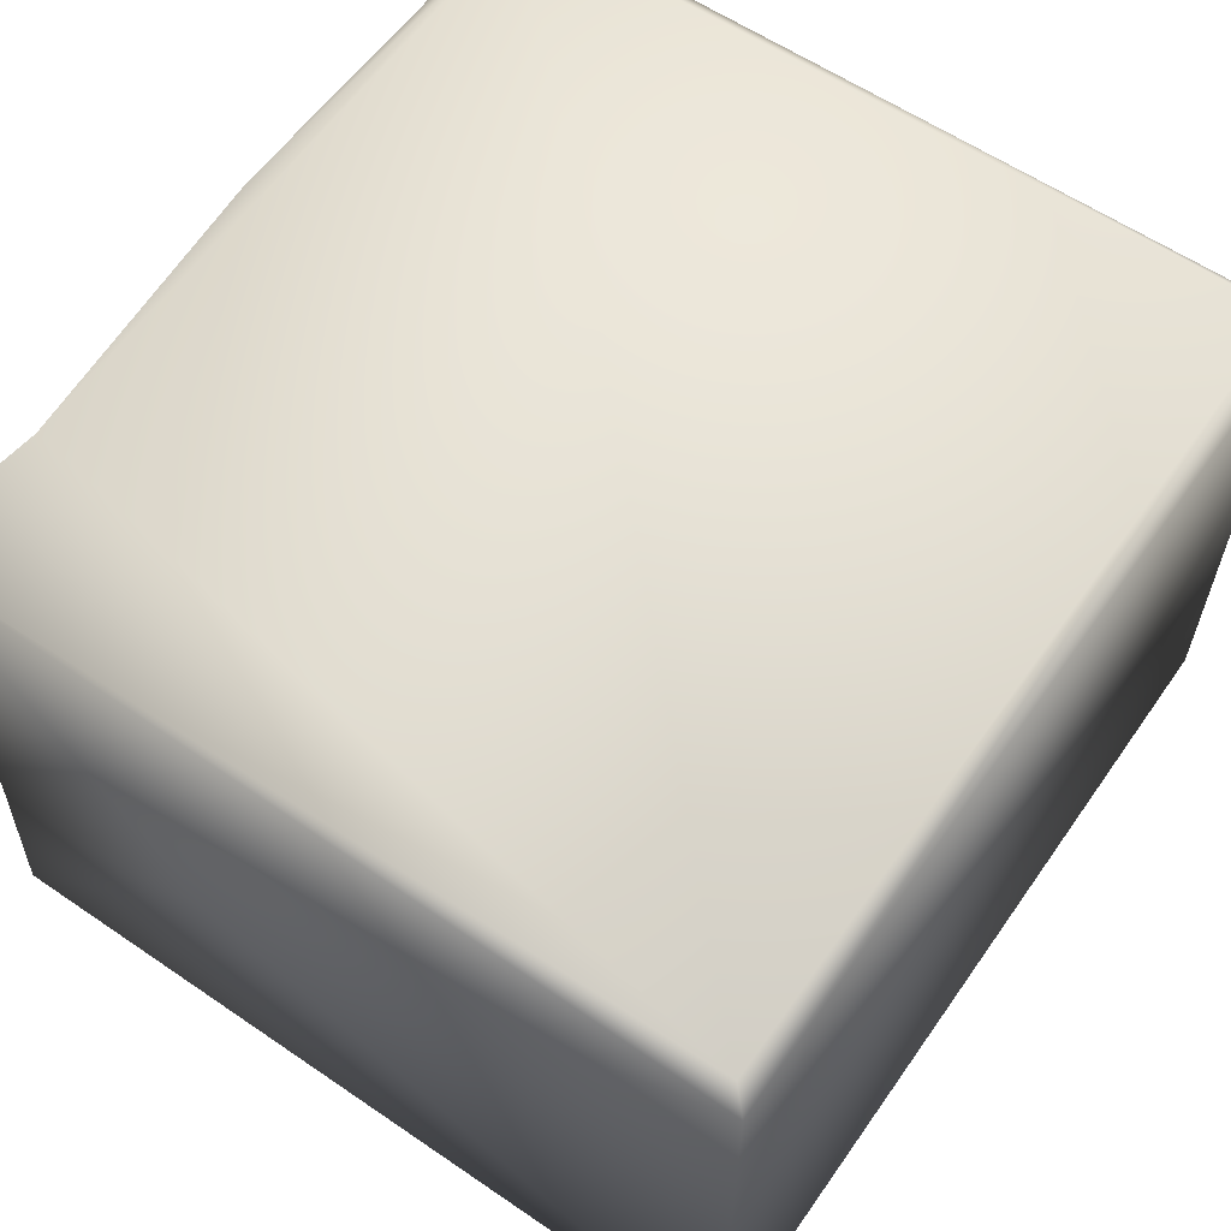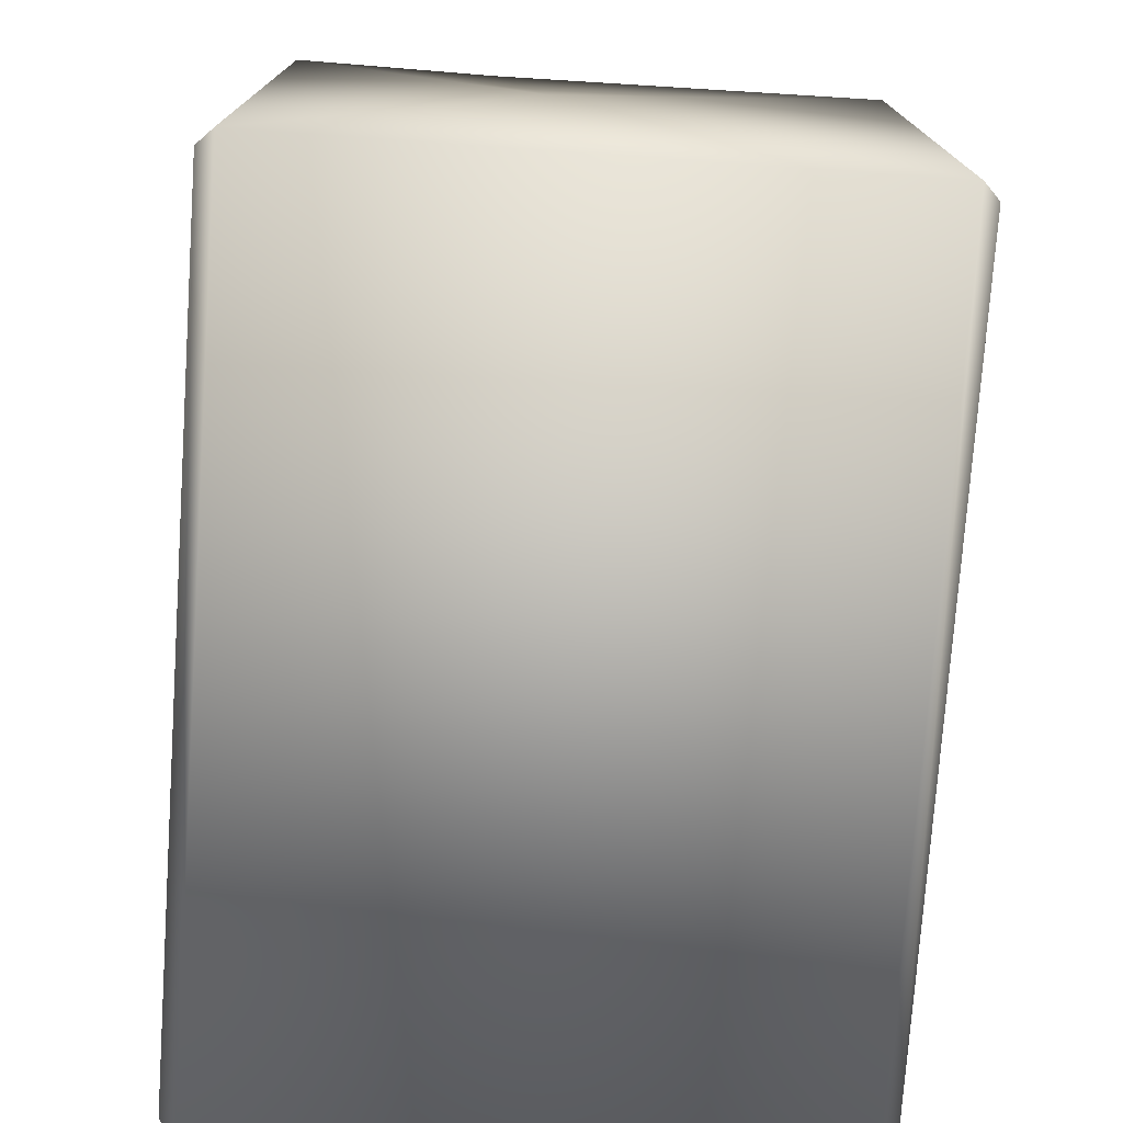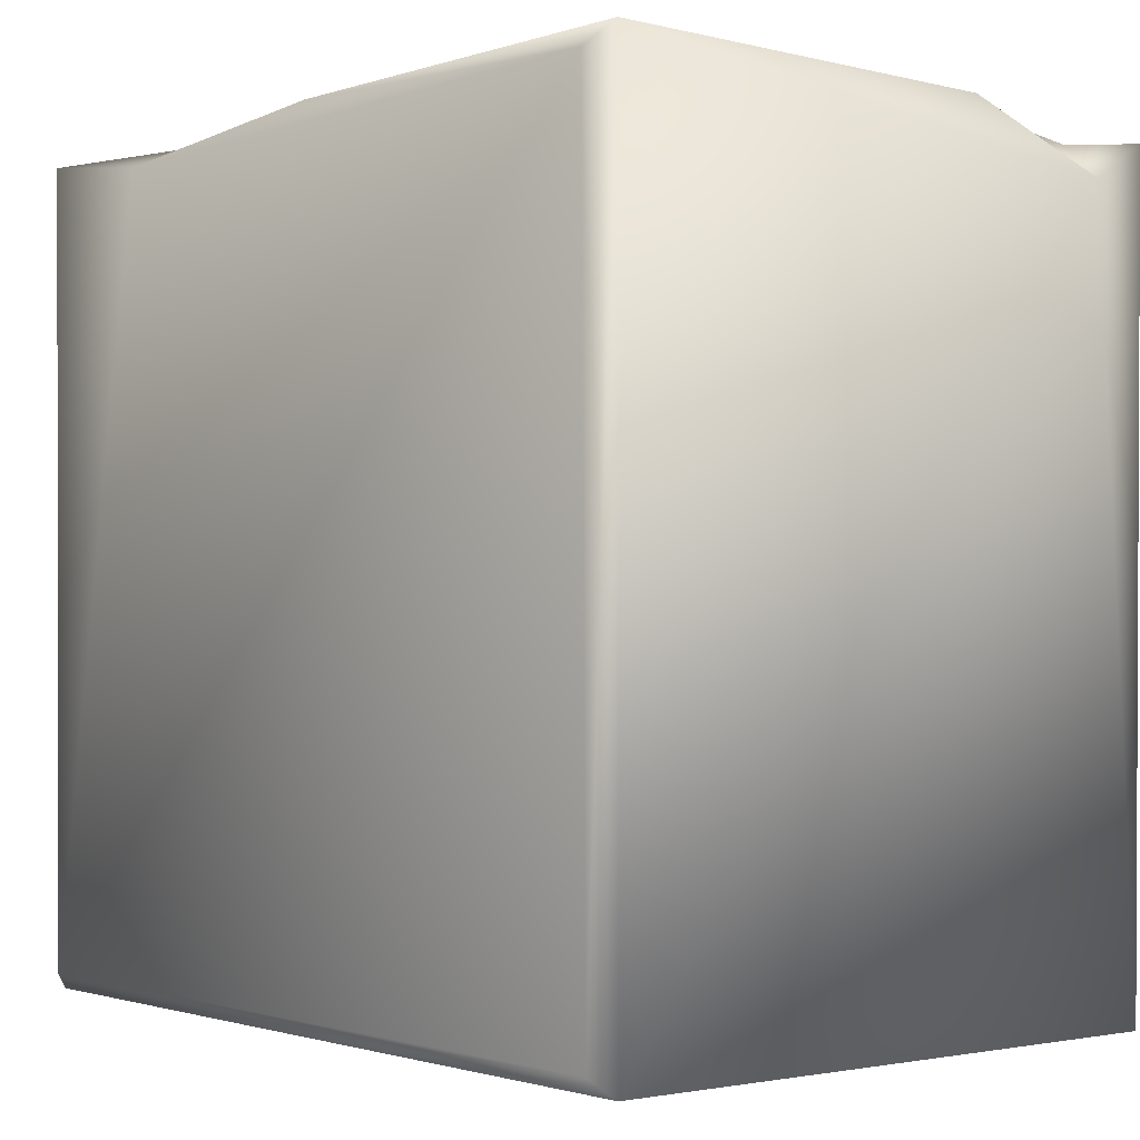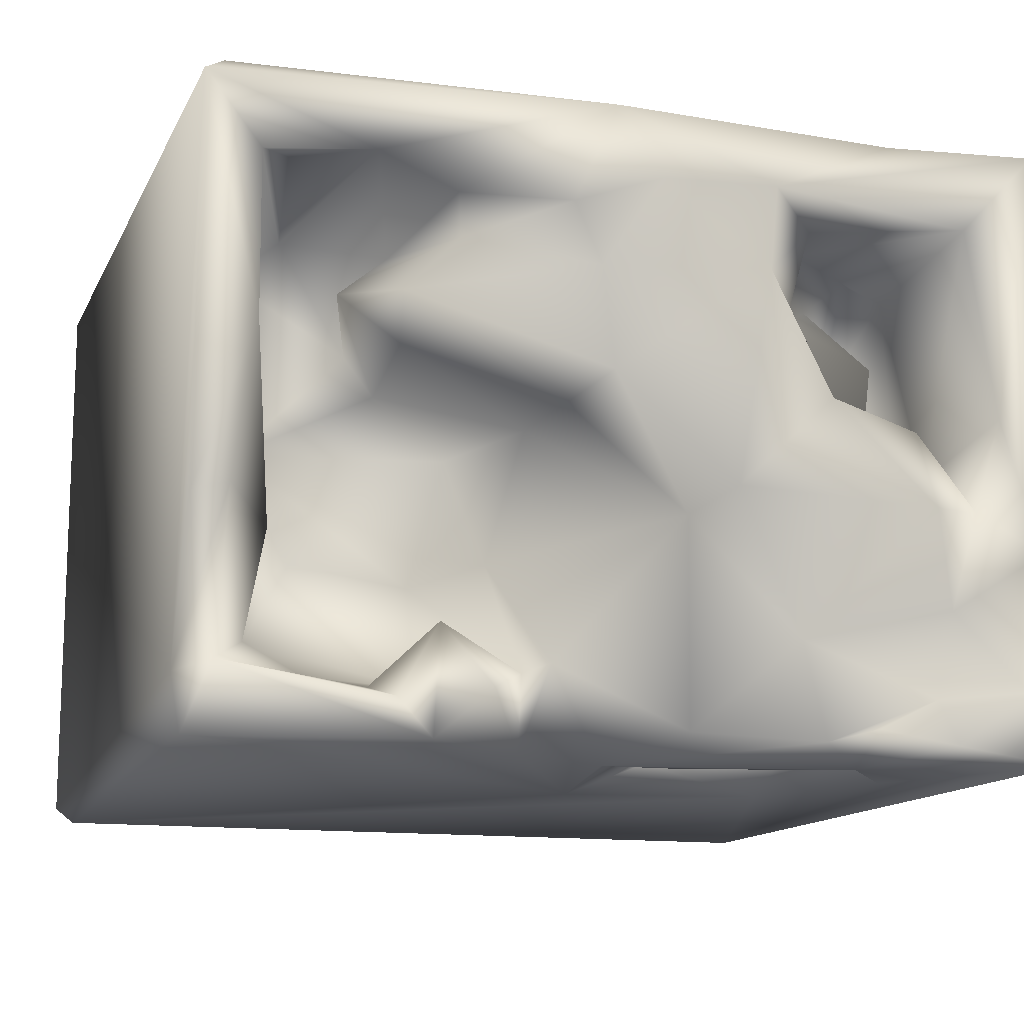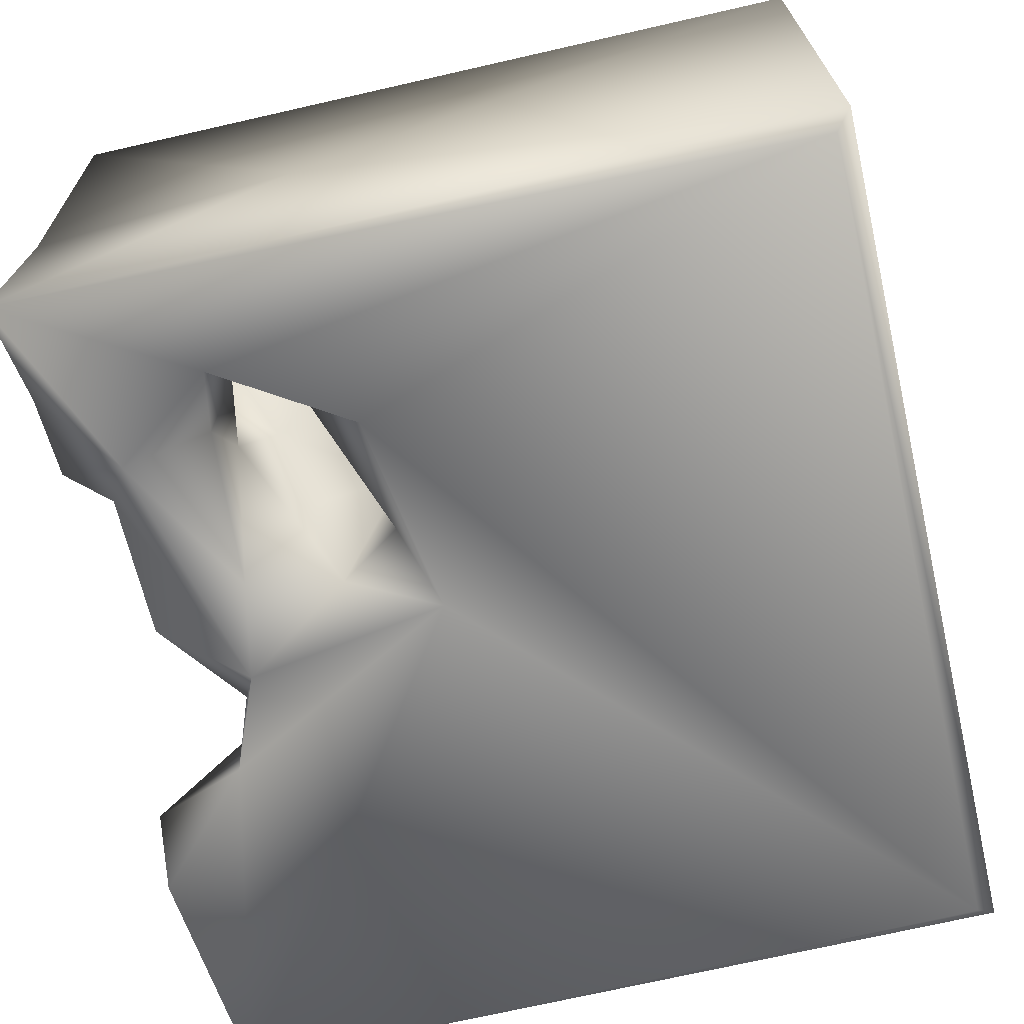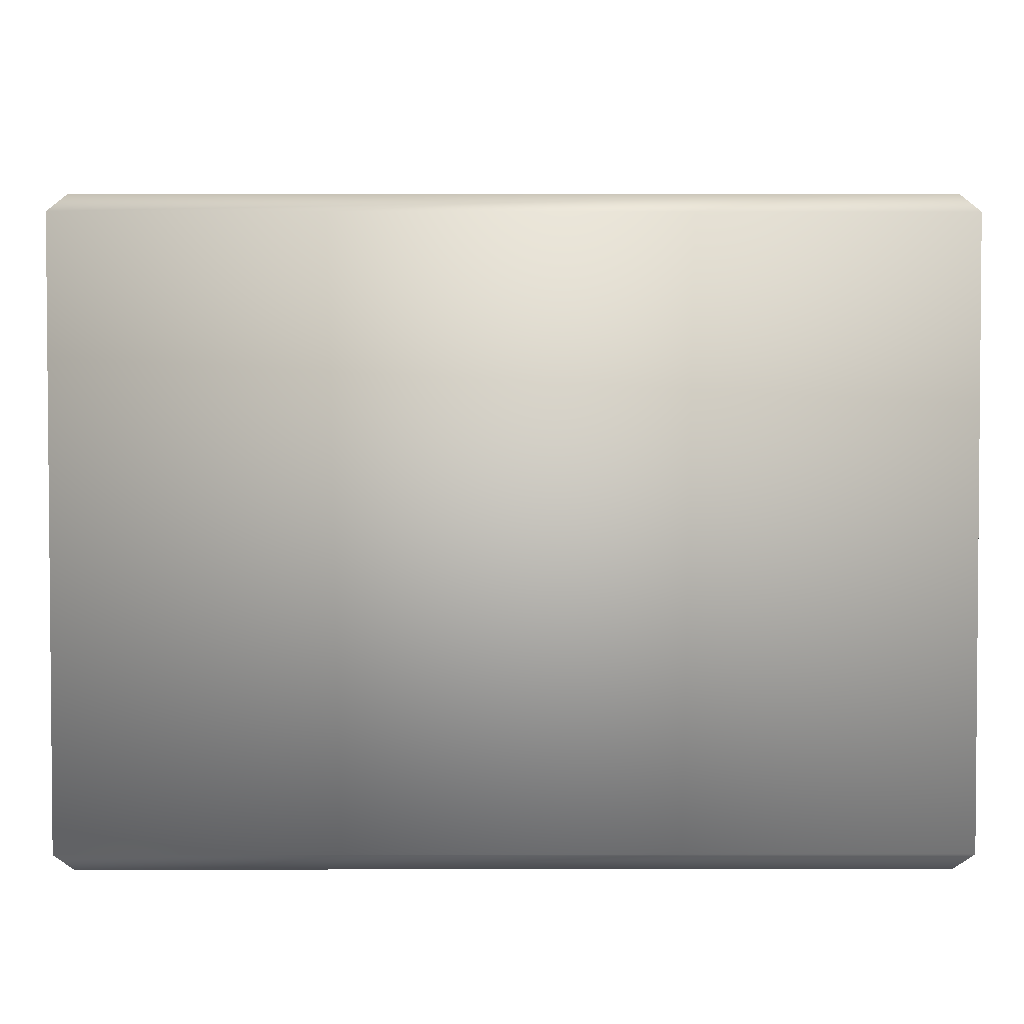
<metadata>
{"format":"obj","ext":"obj","renderer":"f3d","projection":"perspective","resolution":1024,"background":"white","views":[{"elev":60.4,"azim":-55.1,"up":"+Z"},{"elev":-75.8,"azim":-94.0,"up":"+Y"},{"elev":-1.4,"azim":51.3,"up":"+Y"},{"elev":-13.2,"azim":162.0,"up":"+Z"},{"elev":-68.6,"azim":-77.1,"up":"+Z"},{"elev":3.0,"azim":-0.3,"up":"+Z"}]}
</metadata>
<code>
o Liquid_Domain
v -8.134 -8.756 6.217
v -8.472 -9.101 5.874
v 8.134 -8.756 6.217
v 8.474 -9.1 5.871
v -8.466 -9.103 -5.877
v 8.476 -9.102 -5.871
v -8.134 -8.756 -6.217
v 8.134 -8.756 -6.217
v -8.466 1.641 -0.8586
v 8.468 5.75 -4.968
v -0.7777 0.1704 -6.202
v -6.333 -1.054 -3.073
v -7.28 0.341 -3.468
v -3.721 0.09549 -2.343
v -6.319 3.406 -6.139
v -6.85 -0.2805 -0.1143
v -5.344 0.3369 -1.413
v -8.403 6.996 -6.14
v -6.845 3.151 -1.617
v -4.497 0.2822 -3.741
v -4.734 0.8449 -6.195
v 8.427 7.051 5.836
v -2.454 0.7101 -3.256
v 7.995 6.626 6.197
v -6.516 0.7063 2.568
v -5.533 2.374 -0.6312
v -3.732 2.999 -2.736
v -5.472 2.143 -4.69
v -2.292 0.7692 -5.595
v -5.437 6.596 6.175
v -6.438 0.9154 1.09
v -1.479 2.004 -5.645
v -7.169 1.403 -4.056
v 8.413 6.49 -6.185
v 5.85 1.672 4.581
v -6.438 2.334 4.751
v 5.362 1.051 -1.915
v -5.47 2.359 4.024
v 3.816 2.544 4.177
v 7.042 2.227 3.526
v 4.631 2.381 2.073
v -6.965 3.3 1.322
v 6.766 1.67 -2.818
v -2.24 2.828 -3.103
v -0.09379 4.187 -6.117
v -8.425 6.983 6.165
v -7.05 2.857 4.218
v 6.705 1.684 0.0607
v 4.139 2.819 1.177
v 6.364 3.642 -1.792
v 3.293 2.415 -2.554
v 6.69 3.174 -3.914
v -4.683 3.601 4.823
v -7.316 3.99 0.07693
v -6.105 4.108 2.308
v 7.291 3.504 0.9795
v -5.577 3.242 -4.597
v -1.996 3.8 -6.061
v 7.243 6.597 4.61
v 5.194 4.039 2.817
v -5.528 4.397 0.06268
v 1.536 4.316 -4.439
v -3.954 3.67 -3.639
v 3.382 3.375 -4.687
v 5.821 4.484 -4.731
v 1.814 4.962 -6.06
v 8.43 6.869 -1.97
v 2.655 2.729 0.00173
v -4.825 3.811 -5.08
v 3.353 6.119 4.381
v -3.515 5.697 2.6
v 7.259 6.755 1.349
v 1.331 3.873 0.4533
v -4.203 5.422 4.652
v 6.511 5.447 4.951
v -5.671 4.538 0.4437
v 4.243 5.281 1.554
v -6.987 4.593 -0.735
v -5.612 4.786 -0.1898
v -4.73 4.952 -0.829
v -6.414 4.472 -1.613
v 0.43 6.987 6.174
v -7.047 6.59 4.611
v 4.342 5.832 2.44
v 0.9573 5.357 0.6661
v 4.851 5.455 -5.036
v -4.845 5.401 -6.157
v 2.231 4.157 -2.35
v 7.719 6.896 -1.76
v 1.092 4.804 -4.292
v 3.669 6.138 -3.868
v 7.849 6.403 -4.803
v -1.267 5.851 -5.632
v -4.08 5.863 -5.709
v -1.326 5.791 -1.459
v -7.209 6.298 -1.128
v -6.761 5.301 -4.692
v -4.763 6.7 -5.544
v 3.152 5.592 3.679
v -2.574 7.142 3.145
v -5.713 6.778 0.2563
v -3.515 6.058 -3.798
v 4.632 6.766 -5.37
v -6.407 6.73 -5.802
v 2.909 7.027 -5.171
v 0.321 6.326 1.122
v -3.924 6.882 0.7757
v 4.042 7.033 -6.138
v 0.4619 6.081 3.253
v -8.371 6.795 -1.968
v -5.969 7.065 -1.291
v -6.447 6.592 -3.183
v -7.806 6.998 -4.757
v -2.832 6.948 4.921
v -0.4504 6.997 4.793
v 5.105 6.791 4.759
v 1.316 6.911 4.167
v -7.489 6.861 0.6454
v -1.881 7.02 -1.129
f 2 4 3
f 1 2 3
f 6 4 2
f 6 2 5
f 6 5 7
f 8 6 7
f 2 9 5
f 4 6 10
f 22 3 4
f 7 21 8
f 8 21 11
f 3 24 1
f 17 14 12
f 21 7 15
f 12 16 17
f 12 13 16
f 12 14 20
f 12 33 13
f 9 18 5
f 16 13 19
f 12 20 33
f 11 21 29
f 31 17 16
f 23 20 14
f 23 29 20
f 1 24 30
f 4 10 22
f 27 17 26
f 14 17 27
f 20 28 33
f 25 38 31
f 16 54 31
f 16 19 54
f 48 43 37
f 23 14 27
f 23 27 44
f 23 32 29
f 20 29 28
f 7 5 18
f 7 18 15
f 25 36 38
f 31 26 17
f 19 13 33
f 23 44 32
f 29 21 28
f 29 32 11
f 30 46 1
f 36 25 47
f 35 41 39
f 40 41 35
f 47 25 42
f 25 31 42
f 31 54 42
f 48 37 51
f 21 15 28
f 10 6 34
f 11 32 45
f 1 46 2
f 40 48 41
f 48 49 41
f 38 26 31
f 49 48 68
f 48 51 68
f 48 50 43
f 37 64 51
f 43 52 37
f 8 11 34
f 38 36 53
f 47 42 54
f 38 55 26
f 73 49 68
f 40 56 48
f 27 26 61
f 64 37 52
f 33 28 57
f 63 32 44
f 58 32 63
f 24 82 30
f 2 46 9
f 40 35 59
f 60 39 41
f 60 41 49
f 26 55 61
f 48 56 50
f 19 33 81
f 51 62 88
f 81 33 57
f 27 63 44
f 64 62 51
f 65 64 52
f 28 15 57
f 32 58 45
f 11 45 66
f 34 11 66
f 53 36 47
f 75 59 35
f 22 10 67
f 19 61 54
f 61 80 27
f 68 51 88
f 62 90 88
f 63 69 58
f 34 6 8
f 39 70 116
f 39 116 35
f 53 71 38
f 71 55 38
f 77 60 49
f 61 78 54
f 88 73 68
f 61 19 81
f 80 63 27
f 63 57 69
f 24 3 22
f 83 74 53
f 35 116 75
f 83 53 47
f 53 74 71
f 39 60 99
f 59 56 40
f 61 55 76
f 49 73 77
f 78 61 76
f 61 79 80
f 61 81 79
f 88 95 73
f 80 81 63
f 63 81 57
f 50 52 43
f 110 18 9
f 57 15 69
f 87 58 69
f 99 70 39
f 83 47 54
f 60 84 99
f 59 72 56
f 73 85 77
f 54 78 96
f 76 79 78
f 79 76 80
f 79 81 78
f 89 52 50
f 64 86 62
f 65 86 64
f 18 87 15
f 58 87 45
f 66 108 34
f 60 77 84
f 55 71 76
f 71 80 76
f 96 78 81
f 91 62 86
f 92 65 52
f 90 45 93
f 45 90 66
f 69 15 87
f 85 84 77
f 54 96 118
f 106 84 85
f 56 72 50
f 73 95 85
f 88 90 95
f 90 93 95
f 90 62 66
f 45 87 94
f 45 94 93
f 83 54 118
f 71 74 100
f 99 84 109
f 84 106 109
f 46 110 9
f 95 106 85
f 81 80 101
f 101 96 81
f 50 72 89
f 89 92 52
f 102 94 97
f 91 86 103
f 98 97 94
f 98 94 87
f 117 70 99
f 99 109 117
f 80 71 107
f 107 101 80
f 102 97 112
f 97 113 112
f 95 93 102
f 93 94 102
f 91 105 62
f 97 104 113
f 62 105 66
f 86 65 92
f 98 104 97
f 74 83 114
f 75 116 59
f 114 100 74
f 100 115 109
f 117 109 115
f 109 106 100
f 71 100 107
f 111 96 101
f 95 119 106
f 110 118 96
f 112 110 96
f 95 102 119
f 111 112 96
f 102 112 111
f 67 10 89
f 10 92 89
f 110 113 18
f 92 103 86
f 105 108 66
f 34 92 10
f 87 18 104
f 87 104 98
f 82 24 22
f 114 46 30
f 82 114 30
f 115 114 82
f 22 116 82
f 114 83 46
f 59 116 22
f 117 115 82
f 70 117 82
f 116 70 82
f 83 118 46
f 115 100 114
f 22 72 59
f 106 119 100
f 46 118 110
f 22 67 72
f 67 89 72
f 107 111 101
f 100 119 107
f 107 119 111
f 119 102 111
f 112 113 110
f 103 108 91
f 91 108 105
f 113 104 18
f 92 108 103
f 34 108 92

</code>
